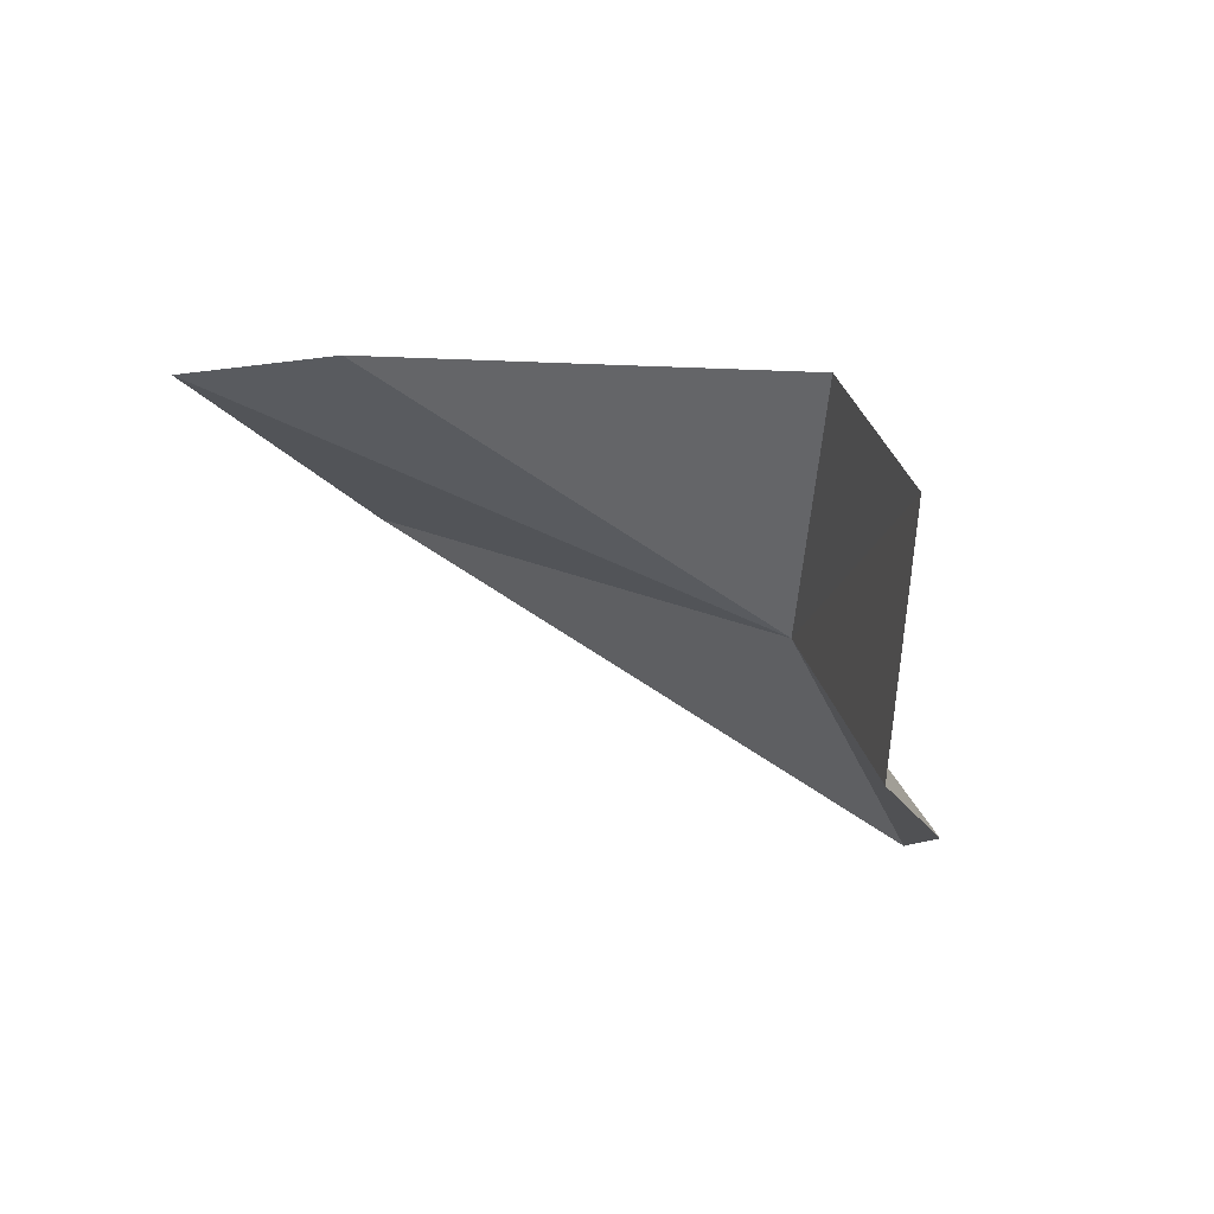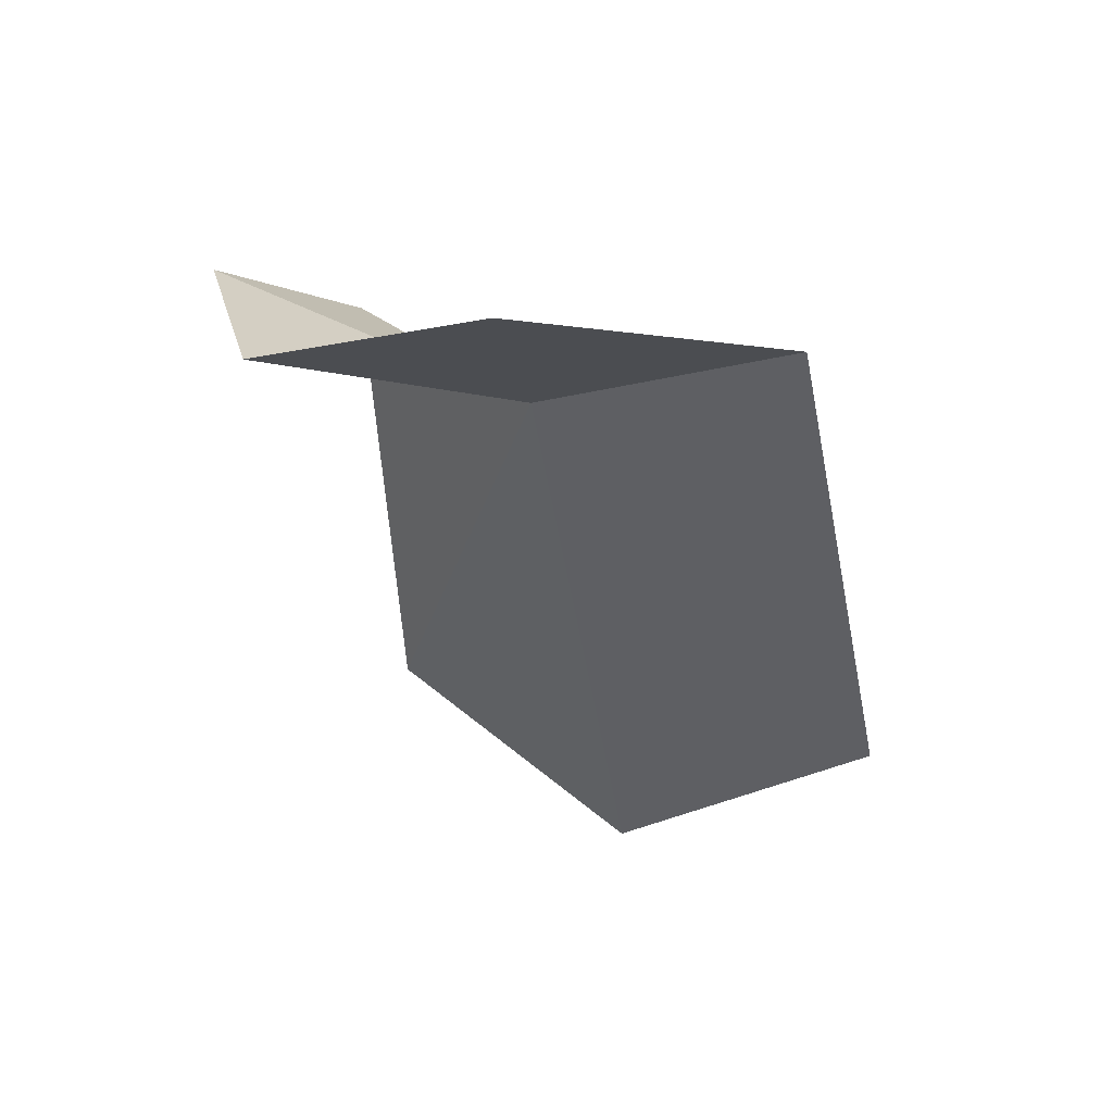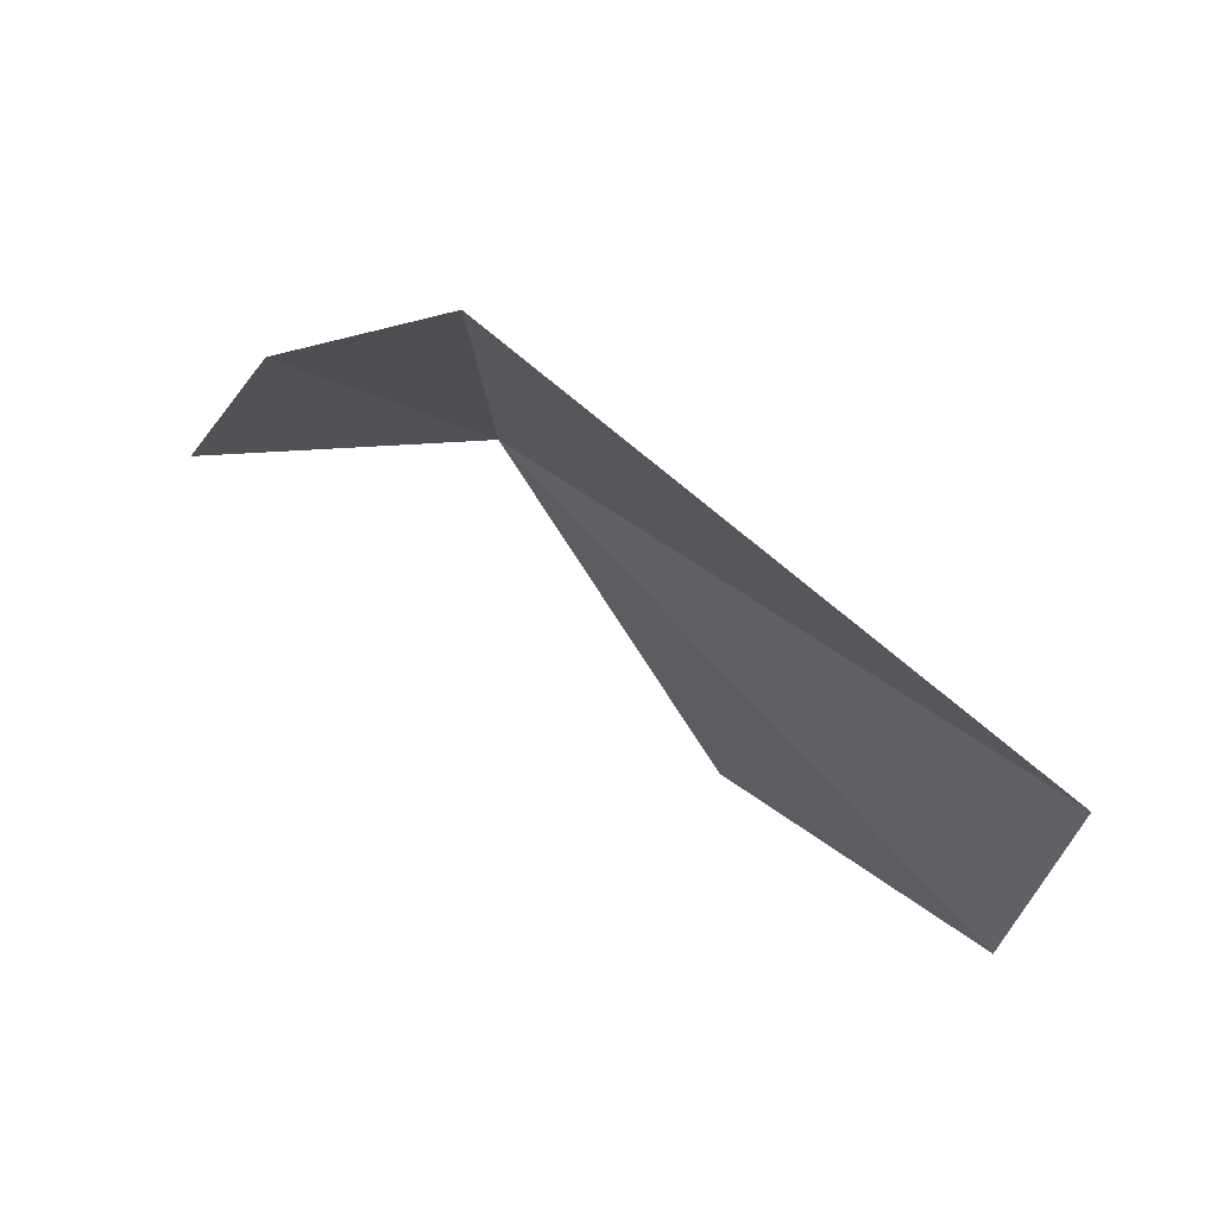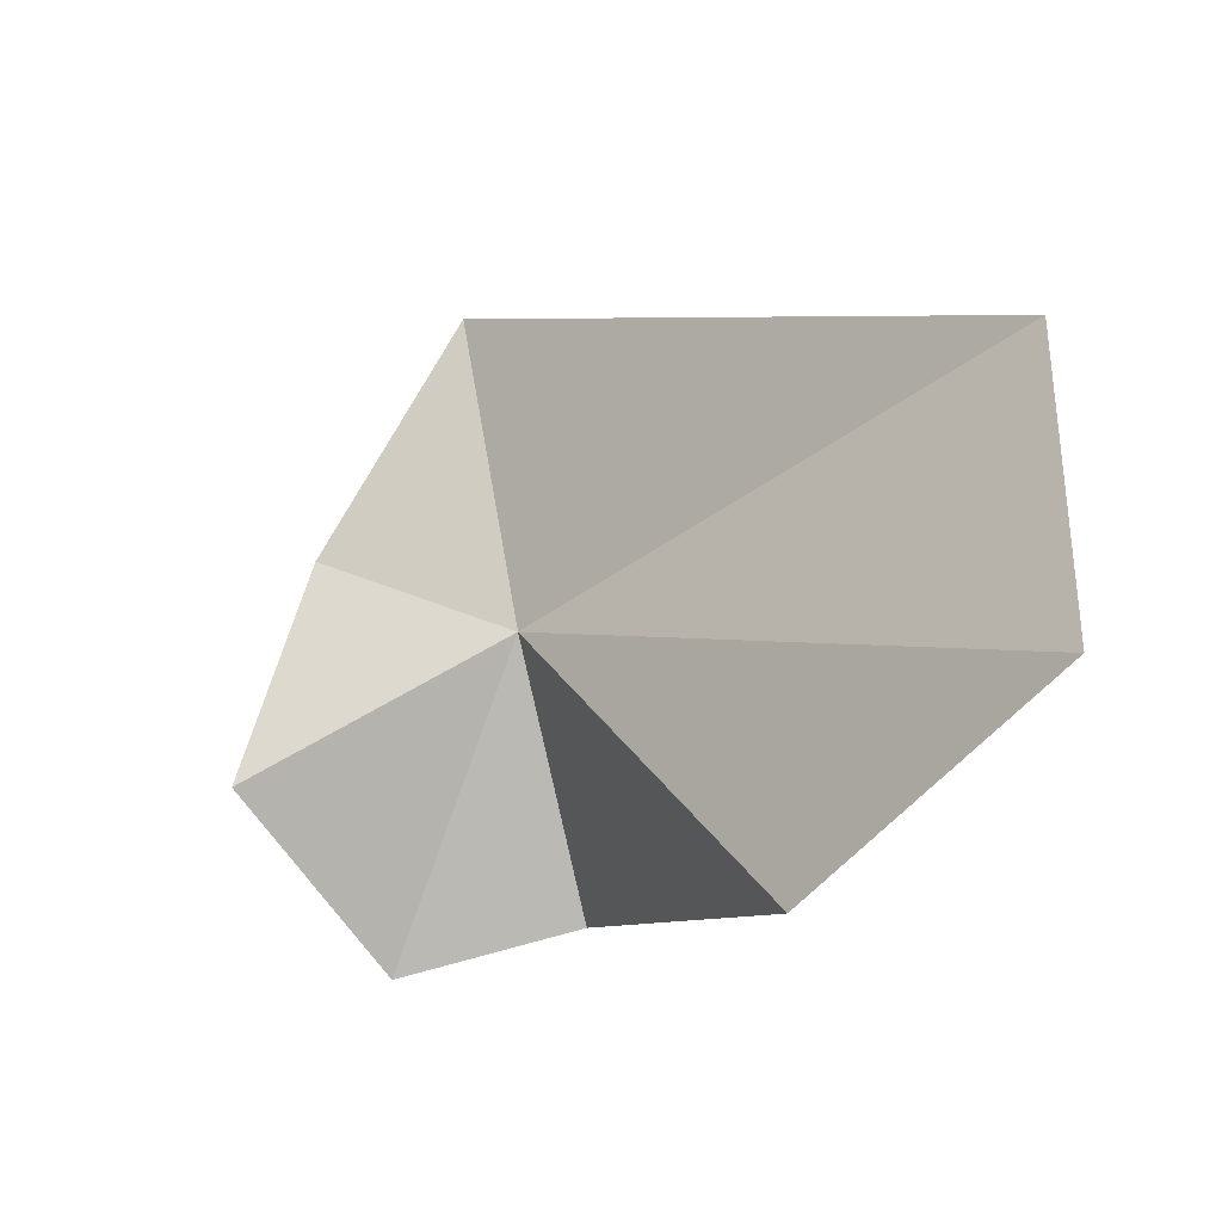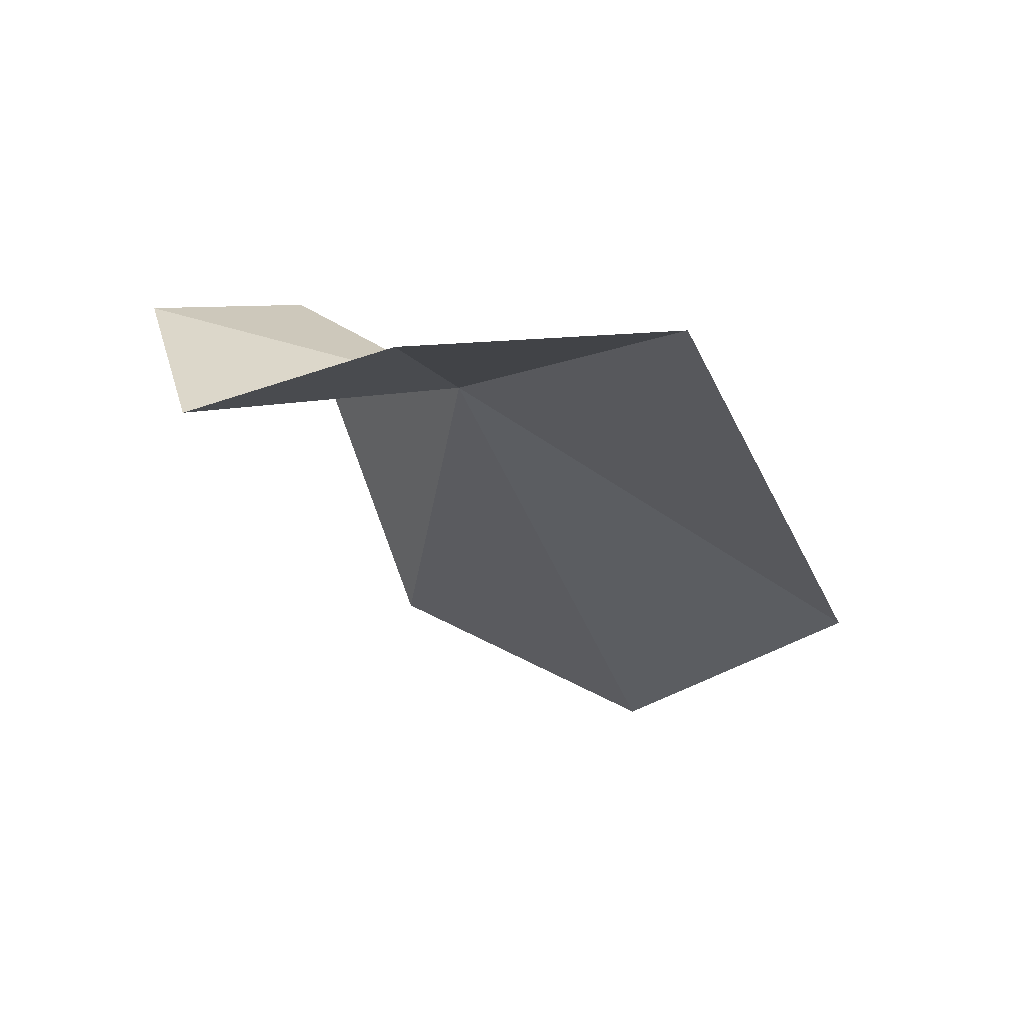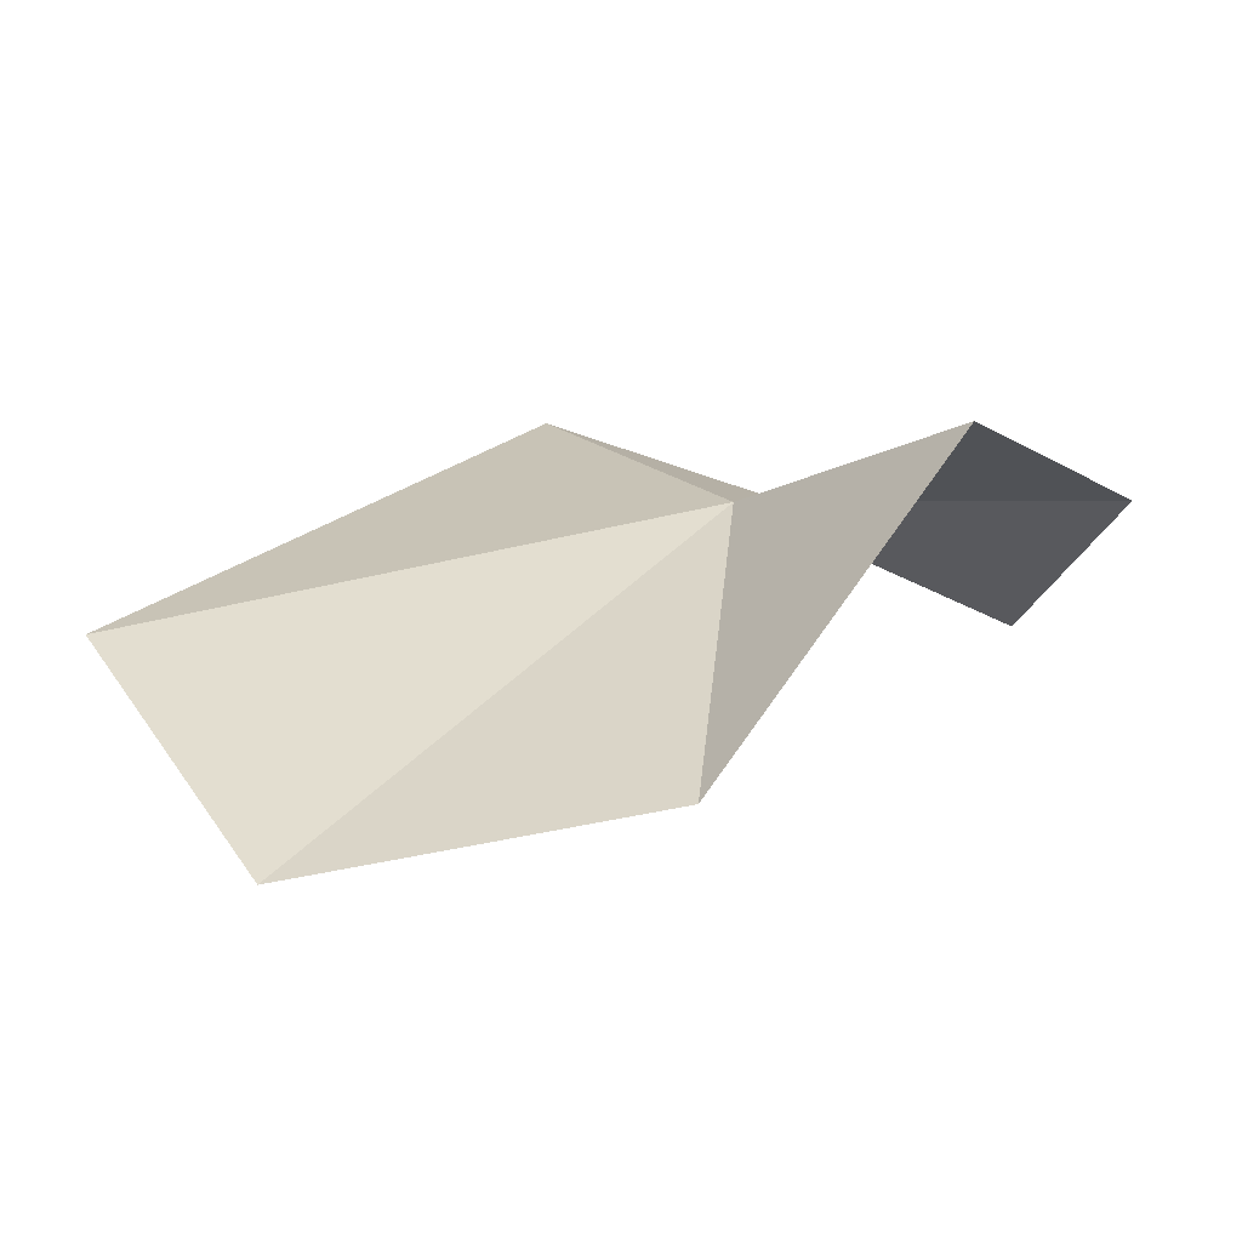
<metadata>
{"format":"obj","ext":"obj","renderer":"f3d","projection":"perspective","resolution":1024,"background":"white","views":[{"elev":-2.3,"azim":67.4,"up":"+Z"},{"elev":-69.4,"azim":152.2,"up":"+Z"},{"elev":25.5,"azim":-137.5,"up":"+Y"},{"elev":-73.4,"azim":-127.8,"up":"+Y"},{"elev":-62.2,"azim":162.8,"up":"+Z"},{"elev":-28.7,"azim":-2.5,"up":"+Y"}]}
</metadata>
<code>
v -0.005726 -0.1762 -0.1312
v 0.007624 -0.161 -0.1579
v 0.03407 -0.1838 -0.1499
v 0.02077 -0.1837 -0.09869
v 0.04358 -0.1841 -0.1155
v -0.01372 -0.2372 -0.0949
v -0.03038 -0.1451 -0.1612
v -0.08529 -0.2093 -0.1104
v -0.06107 -0.2488 -0.09225
f 1 2 3
f 1 5 4
f 1 4 6
f 1 7 2
f 1 8 7
f 1 9 8
f 1 6 9
f 1 3 5

</code>
